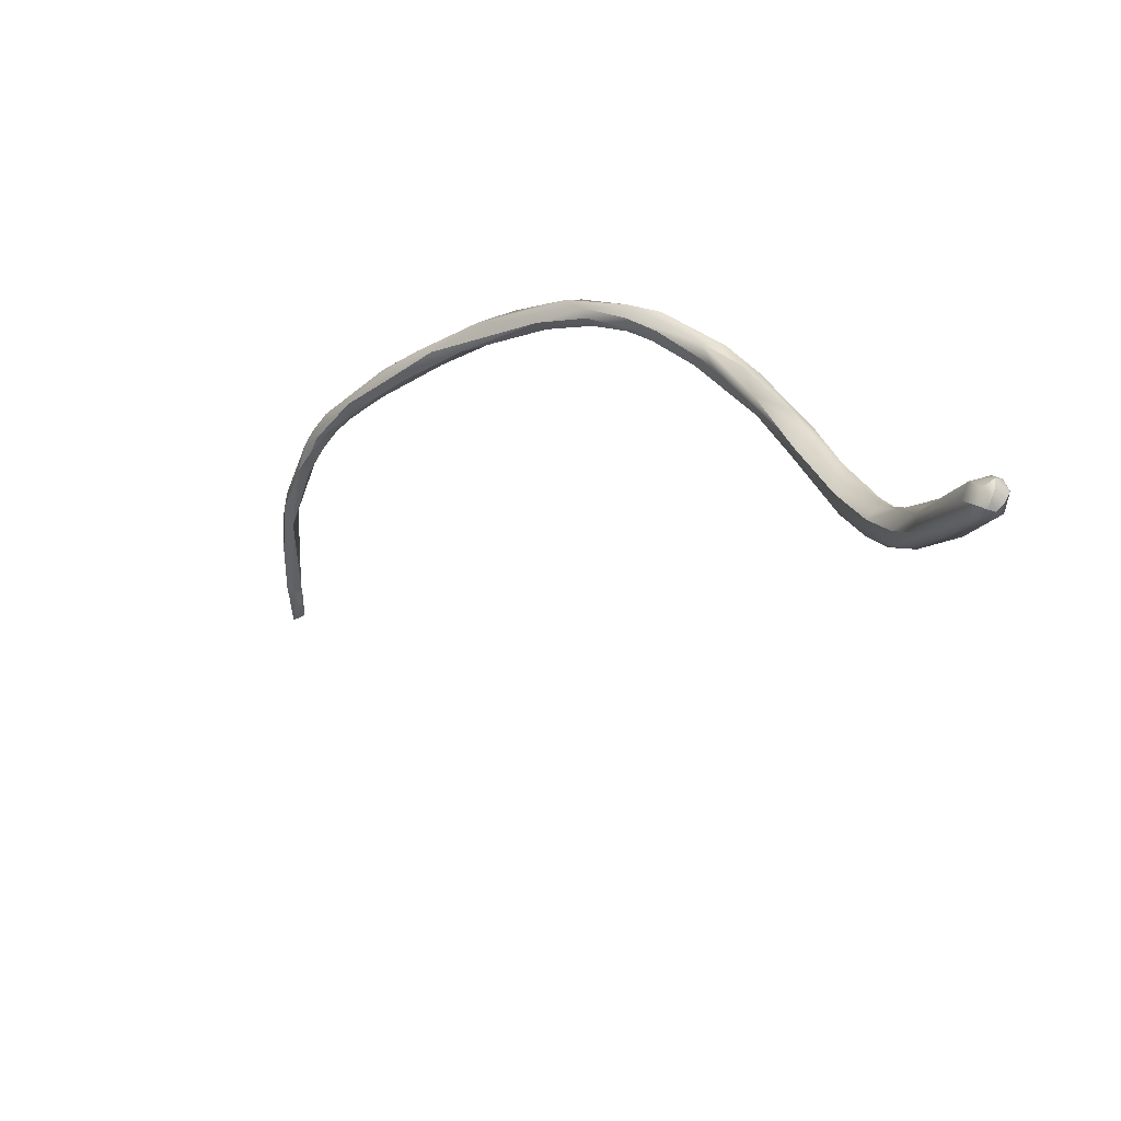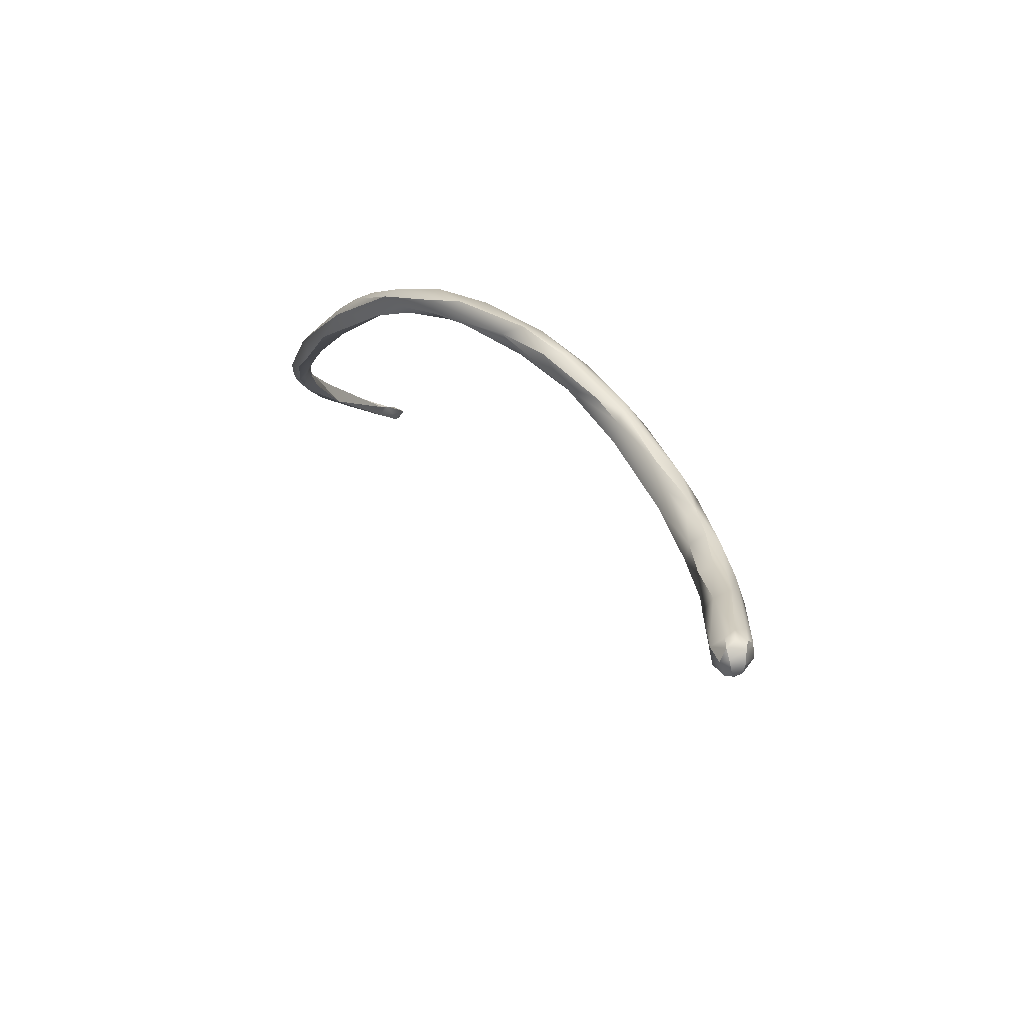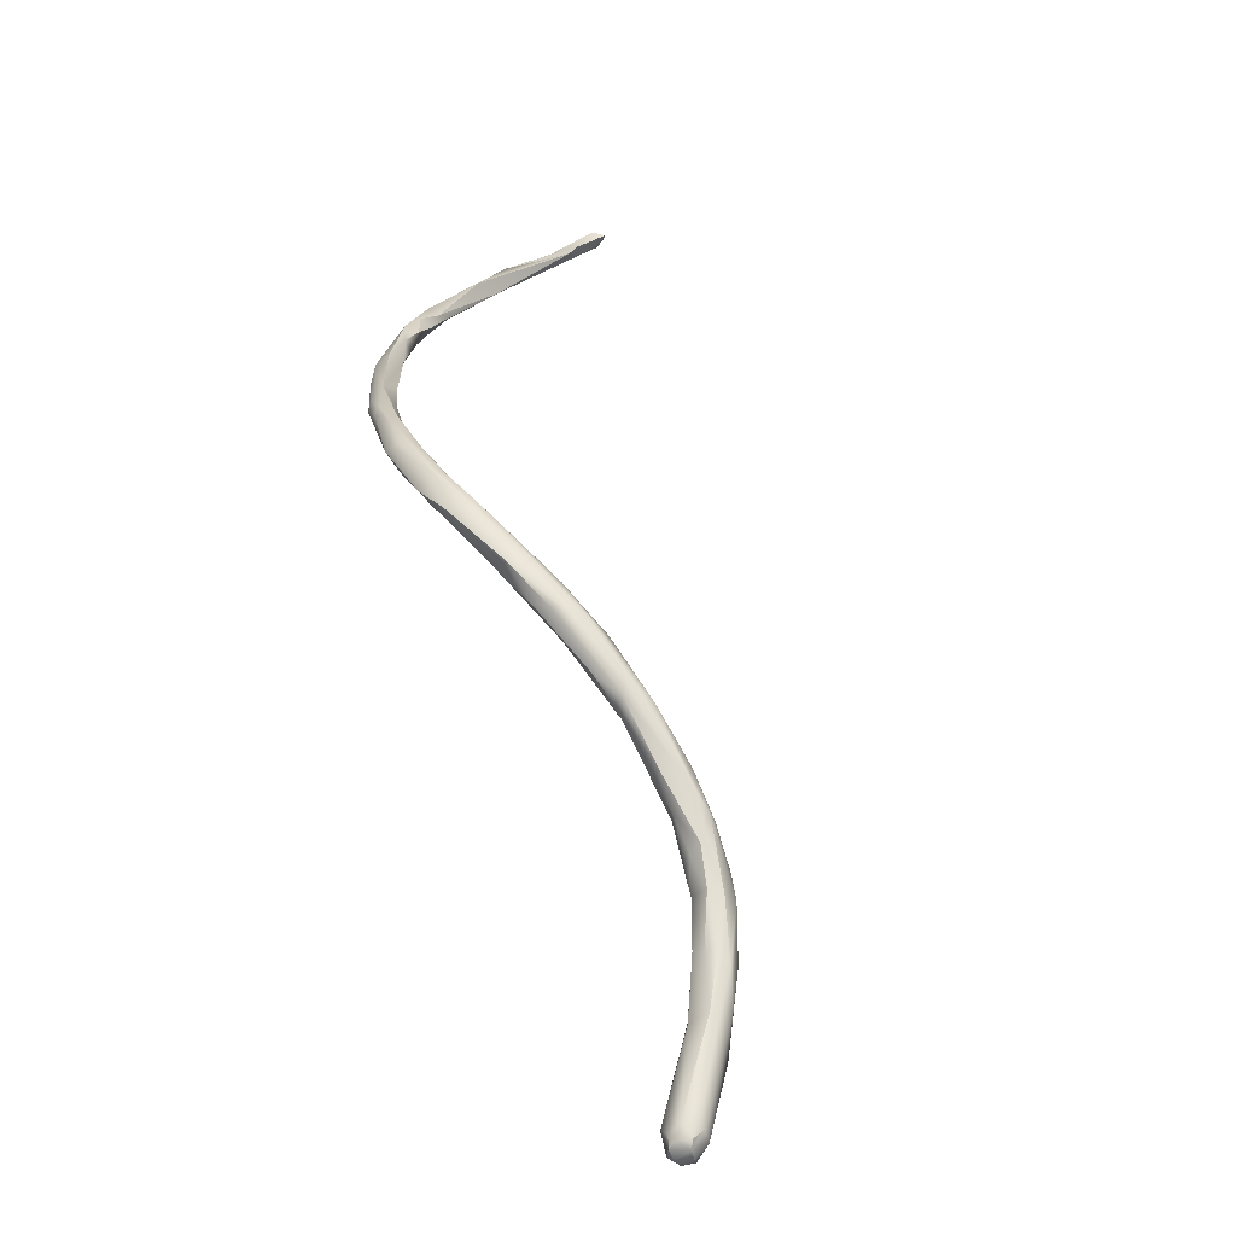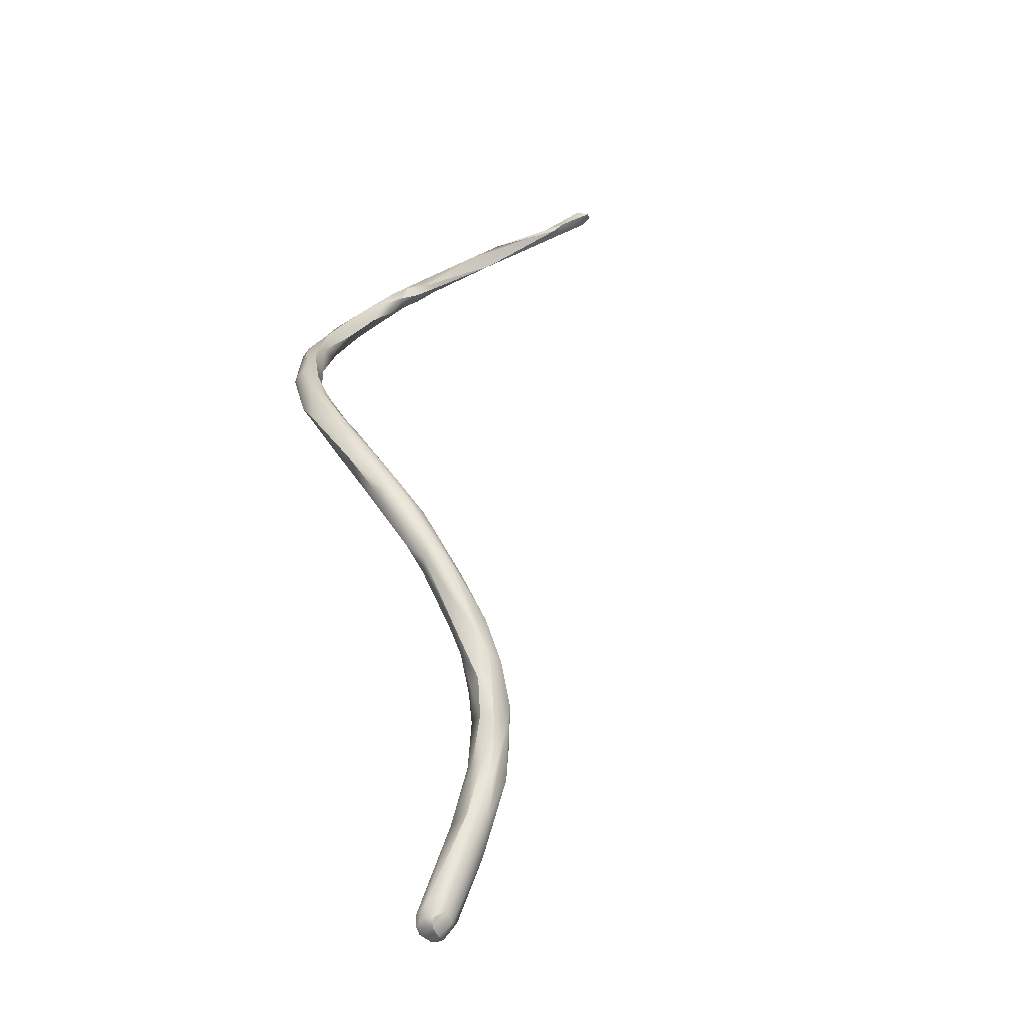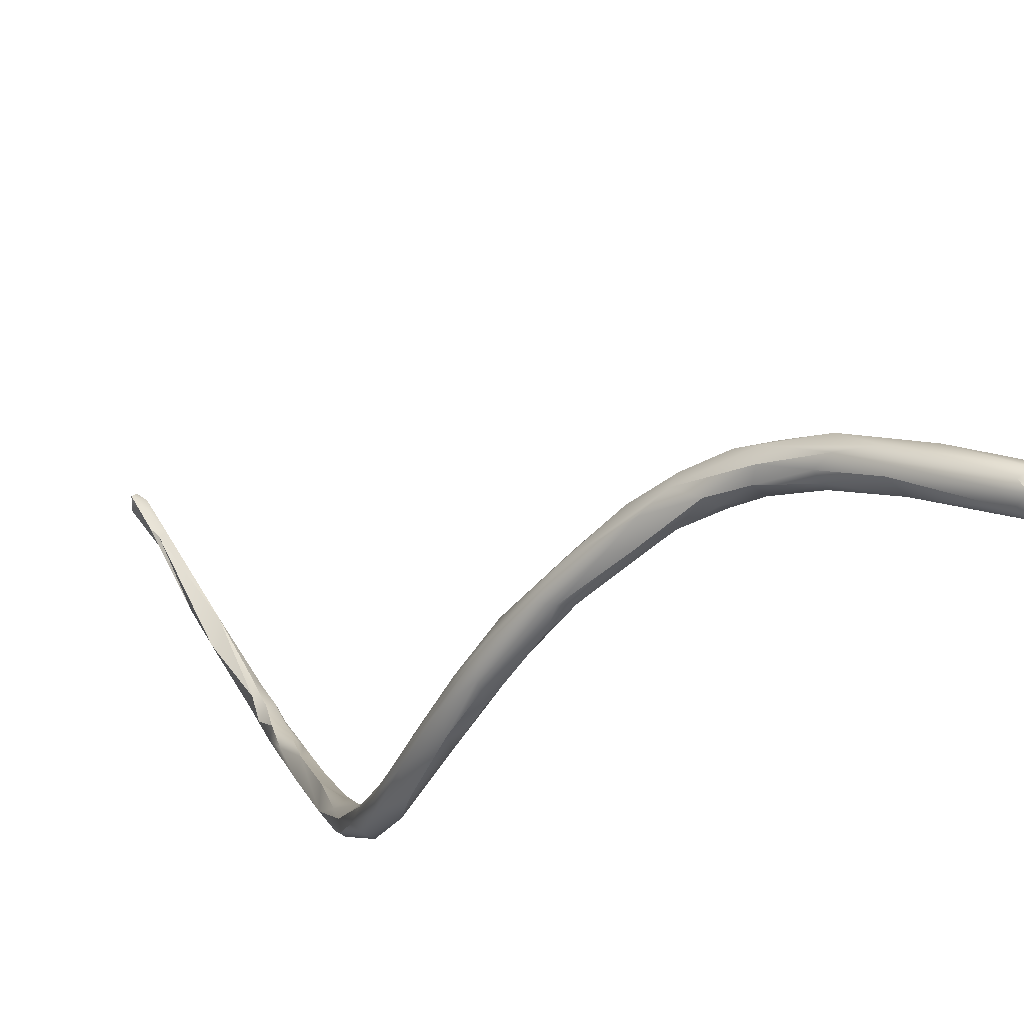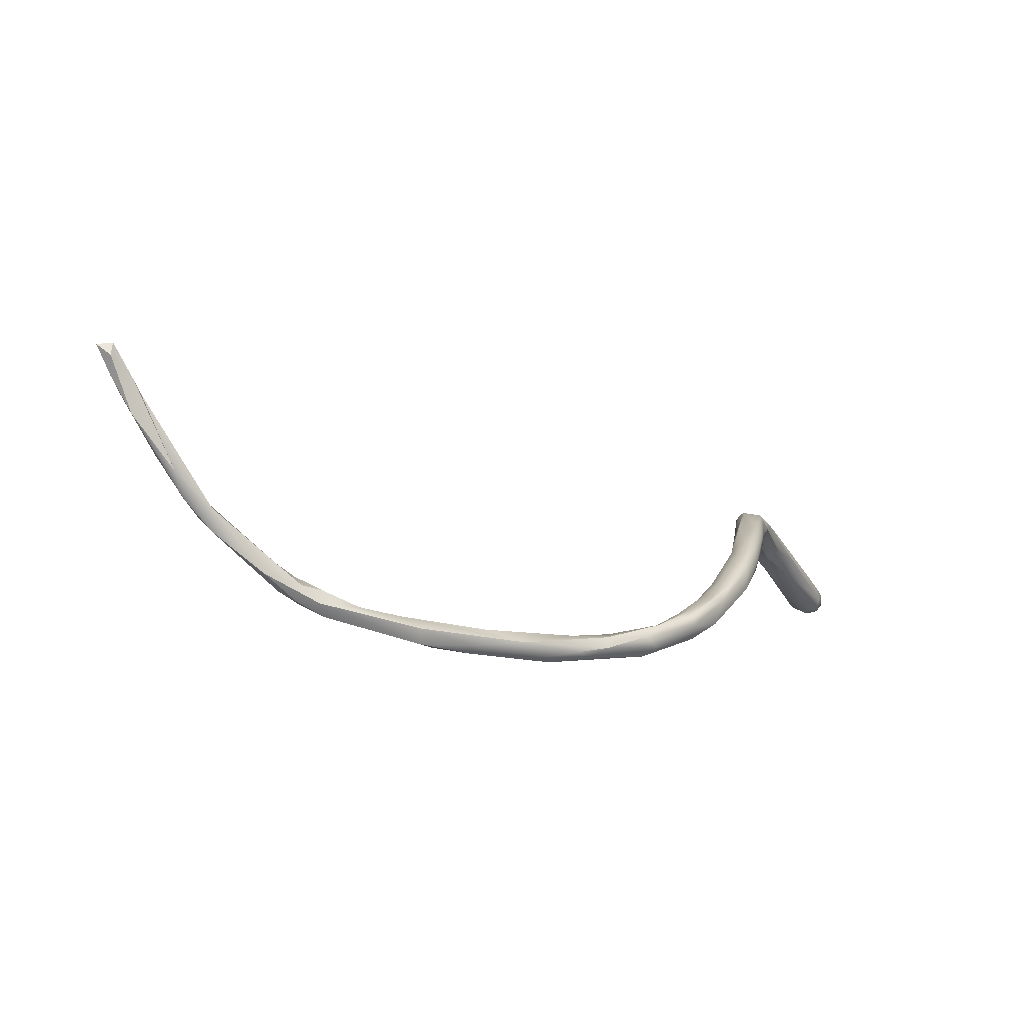
<metadata>
{"format":"obj","ext":"obj","renderer":"f3d","projection":"perspective","resolution":1024,"background":"white","views":[{"elev":-75.1,"azim":162.0,"up":"+Y"},{"elev":-39.1,"azim":-163.0,"up":"+Y"},{"elev":-5.3,"azim":-141.2,"up":"+Y"},{"elev":-8.8,"azim":-123.3,"up":"+Y"},{"elev":-35.6,"azim":-73.1,"up":"+Z"},{"elev":69.4,"azim":130.5,"up":"+Y"}]}
</metadata>
<code>
v 36.19 -27.33 1498
v 37 -26.16 1500
v 36.88 -26.43 1500
v 36.91 -26.2 1500
v 36.7 -26.6 1499
v 36.75 -26.53 1500
v 36.79 -26.28 1500
v 36.59 -26.27 1499
v 36.51 -26.18 1500
v 36.59 -26 1500
v 36.39 -26.69 1499
v 36.29 -26.41 1499
v 36.01 -27 1499
v 36.98 -25.86 1501
v 36.62 -25.8 1500
v 36.7 -25.75 1501
v 37 -25.6 1500
v 37.14 -25.02 1502
v 37.09 -25 1502
v 37.05 -24.6 1503
v 36.73 -24.86 1503
v 36.79 -24.72 1502
v 36.79 -24.18 1503
v 36.79 -24.22 1504
v 36.55 -23.6 1504
v 36.42 -23.6 1505
v 36.07 -23.6 1505
v 36.23 -23.68 1505
v 36.28 -23.22 1505
v 35.39 -28.01 1497
v 34.9 -28.24 1496
v 34.77 -28.02 1496
v 34.53 -28.7 1496
v 35.99 -27.25 1499
v 35.59 -27.88 1498
v 35.57 -27.64 1498
v 35.59 -27.6 1497
v 35.4 -27.46 1498
v 35.36 -27.37 1497
v 34.99 -28.14 1497
v 35.99 -26.76 1499
v 35.99 -23.4 1505
v 35.95 -23.39 1505
v 35.99 -23.27 1506
v 35.99 -22.92 1505
v 35.99 -23 1506
v 35.73 -23 1506
v 33.64 -29.2 1495
v 33.64 -28.93 1495
v 33.19 -29.26 1495
v 32.86 -29.44 1494
v 33.03 -29.16 1495
v 33.84 -29.04 1496
v 34.18 -28.39 1496
v 33.79 -28.52 1496
v 31.36 -30.87 1494
v 31.79 -30.4 1494
v 31.43 -30.06 1494
v 31.42 -30.38 1493
v 32.79 -29.2 1495
v 32.28 -30.2 1494
v 32.4 -29.5 1494
v 32.19 -29.53 1494
v 31.99 -30 1494
v 31.19 -30.96 1494
v 30.99 -30.8 1494
v 30.35 -31.62 1493
v 30.39 -31.4 1493
v 30.18 -31.21 1494
v 30.21 -30.97 1493
v 30.05 -31.7 1494
v 29.98 -31.11 1494
v 30.01 -30.99 1493
v 30.91 -30.4 1494
v 29.59 -32.2 1493
v 28.58 -32.95 1493
v 28.54 -32.71 1494
v 28.39 -32.24 1493
v 28.54 -32.23 1494
v 28.22 -33.4 1494
v 29.59 -31.8 1493
v 29.59 -31.8 1494
v 29.22 -31.79 1494
v 29.17 -31.62 1493
v 28.96 -31.83 1493
v 27.59 -33.8 1493
v 27.19 -34.53 1494
v 27.15 -33.89 1493
v 26.96 -33.86 1493
v 26.59 -34.05 1494
v 27.17 -33.86 1494
v 26.99 -34.58 1494
v 27.99 -33 1493
v 27.61 -32.99 1493
v 27.21 -33.38 1494
v 25.3 -37.97 1495
v 25.38 -37.45 1495
v 25.39 -37.19 1494
v 25.19 -37 1494
v 25.22 -36.95 1495
v 24.98 -37.84 1494
v 25.01 -37.76 1495
v 24.99 -37.41 1495
v 25 -37 1495
v 25.98 -35.88 1494
v 25.83 -35.58 1494
v 26.18 -35.53 1495
v 26.2 -36.05 1494
v 25.65 -35.92 1495
v 25.41 -35.76 1494
v 26.39 -35.2 1494
v 25.81 -35.22 1494
v 26.39 -34.44 1494
v 23.61 -43.53 1492
v 24.02 -43.68 1493
v 23.97 -43.5 1493
v 23.78 -44.04 1493
v 23.79 -43.96 1493
v 23.81 -43.78 1493
v 23.59 -44.11 1493
v 23.59 -44.1 1493
v 23.57 -43.99 1493
v 23.6 -43.96 1493
v 23.59 -43.79 1492
v 23.4 -44.06 1493
v 23.29 -43.99 1493
v 23.41 -43.72 1493
v 23.39 -43.6 1492
v 23.41 -43.3 1492
v 23.23 -43.07 1493
v 23.79 -42.64 1494
v 23.41 -42.35 1494
v 23.98 -41.68 1493
v 23.61 -41.43 1494
v 24.46 -40.8 1495
v 24.31 -41.67 1494
v 24.22 -41.71 1494
v 24.39 -40.4 1494
v 24.21 -40.52 1495
v 24.01 -40.4 1494
v 23.8 -40.68 1495
v 23.81 -40.29 1494
v 23.43 -41.46 1494
v 23.59 -40.65 1494
v 24.78 -39.56 1495
v 24.81 -38.74 1494
v 24.59 -39.4 1494
v 24.6 -39.28 1495
v 24.59 -38.62 1494
v 24.18 -39.73 1495
v 24.2 -39.24 1494
v 24.23 -38.96 1495
v 23.93 -39.38 1495
v 23.92 -39.47 1495
v 24.59 -38.42 1495
v 24.61 -37.98 1495
v 24.69 -37.26 1494
v 24.39 -38.4 1494
v 24.41 -37.84 1495
v 23.22 -43.79 1493
v 23.15 -43.71 1493
v 23.17 -43.58 1493
v 23.11 -43.44 1493
v 36.19 -27.33 1498
v 37 -26.16 1500
v 36.91 -26.2 1500
v 36.7 -26.6 1499
v 36.75 -26.53 1500
v 36.79 -26.28 1500
v 36.79 -26.28 1500
v 36.59 -26.27 1499
v 36.51 -26.18 1500
v 36.59 -26 1500
v 36.29 -26.41 1499
v 36.29 -26.41 1499
v 36.98 -25.86 1501
v 36.98 -25.86 1501
v 36.98 -25.86 1501
v 36.62 -25.8 1500
v 36.62 -25.8 1500
v 36.7 -25.75 1501
v 37 -25.6 1500
v 37 -25.6 1500
v 37.14 -25.02 1502
v 37.09 -25 1502
v 37.05 -24.6 1503
v 36.73 -24.86 1503
v 36.73 -24.86 1503
v 36.73 -24.86 1503
v 36.73 -24.86 1503
v 36.79 -24.72 1502
v 36.79 -24.18 1503
v 36.79 -24.18 1503
v 36.79 -24.22 1504
v 36.55 -23.6 1504
v 36.55 -23.6 1504
v 36.55 -23.6 1504
v 36.42 -23.6 1505
v 36.07 -23.6 1505
v 36.07 -23.6 1505
v 36.07 -23.6 1505
v 36.23 -23.68 1505
v 36.28 -23.22 1505
v 36.28 -23.22 1505
v 34.9 -28.24 1496
v 34.53 -28.7 1496
v 35.59 -27.88 1498
v 35.57 -27.64 1498
v 35.59 -27.6 1497
v 35.4 -27.46 1498
v 35.36 -27.37 1497
v 34.99 -28.14 1497
v 35.99 -23.4 1505
v 35.99 -23.4 1505
v 35.99 -23.27 1506
v 35.99 -22.92 1505
v 35.99 -22.92 1505
v 35.99 -23 1506
v 35.99 -23 1506
v 35.99 -23 1506
v 35.73 -23 1506
v 35.73 -23 1506
v 33.64 -29.2 1495
v 33.84 -29.04 1496
v 33.84 -29.04 1496
v 34.18 -28.39 1496
v 34.18 -28.39 1496
v 33.79 -28.52 1496
v 31.79 -30.4 1494
v 31.79 -30.4 1494
v 32.28 -30.2 1494
v 32.28 -30.2 1494
v 32.4 -29.5 1494
v 32.19 -29.53 1494
v 31.99 -30 1494
v 31.19 -30.96 1494
v 30.99 -30.8 1494
v 30.35 -31.62 1493
v 30.39 -31.4 1493
v 30.18 -31.21 1494
v 30.18 -31.21 1494
v 30.91 -30.4 1494
v 29.59 -32.2 1493
v 28.54 -32.71 1494
v 29.59 -31.8 1493
v 29.59 -31.8 1494
v 29.17 -31.62 1493
v 27.59 -33.8 1493
v 27.99 -33 1493
v 25.3 -37.97 1495
v 25.19 -37 1494
v 25 -37 1495
v 26.2 -36.05 1494
v 25.65 -35.92 1495
v 26.39 -35.2 1494
v 23.97 -43.5 1493
v 23.78 -44.04 1493
v 23.79 -43.96 1493
v 23.59 -44.11 1493
v 23.59 -44.1 1493
v 23.59 -44.1 1493
v 23.57 -43.99 1493
v 23.59 -43.79 1492
v 23.59 -43.79 1492
v 23.59 -43.79 1492
v 23.4 -44.06 1493
v 23.29 -43.99 1493
v 23.61 -41.43 1494
v 24.46 -40.8 1495
v 24.39 -40.4 1494
v 23.8 -40.68 1495
v 24.78 -39.56 1495
v 24.18 -39.73 1495
v 24.2 -39.24 1494
v 24.23 -38.96 1495
v 23.93 -39.38 1495
v 24.61 -37.98 1495
v 24.39 -38.4 1494
v 23.22 -43.79 1493
v 23.17 -43.58 1493
g grp1
f 35 1 34
f 5 164 37
f 4 17 2
f 3 165 6
f 8 166 167
f 4 3 5
f 3 4 2
f 7 6 165
f 7 165 14
f 8 182 166
f 5 3 164
f 164 3 6
f 9 169 16
f 10 183 171
f 183 10 15
f 22 183 15
f 168 34 1
f 11 34 168
f 168 170 11
f 12 171 41
f 169 9 11
f 9 174 11
f 10 171 12
f 172 173 175
f 179 173 172
f 172 181 179
f 13 34 11
f 174 41 13
f 13 11 174
f 176 2 18
f 2 17 18
f 169 177 16
f 183 23 184
f 22 23 183
f 16 177 21
f 181 187 179
f 180 188 191
f 176 18 19
f 23 20 184
f 186 19 18
f 185 189 178
f 24 189 185
f 186 194 19
f 194 186 25
f 20 23 195
f 27 191 188
f 23 22 199
f 189 24 28
f 202 200 190
f 194 25 26
f 28 24 198
f 29 26 25
f 196 45 203
f 201 42 192
f 213 197 193
f 204 28 198
f 213 216 197
f 202 214 200
f 204 44 28
f 44 204 46
f 45 218 203
f 30 33 31
f 207 33 30
f 31 37 30
f 32 39 209
f 31 33 48
f 205 32 209
f 53 206 35
f 224 40 38
f 53 35 212
f 39 32 55
f 35 34 36
f 30 164 207
f 37 164 30
f 208 34 38
f 40 208 38
f 212 35 36
f 41 211 210
f 209 8 167
f 209 39 8
f 34 13 38
f 211 41 171
f 13 41 210
f 43 214 202
f 43 47 214
f 216 213 221
f 202 215 43
f 215 47 43
f 219 47 215
f 222 220 217
f 49 223 51
f 48 33 61
f 57 48 61
f 229 51 223
f 53 231 206
f 49 51 52
f 52 55 49
f 50 224 54
f 60 50 226
f 225 64 232
f 224 50 235
f 51 62 52
f 223 49 205
f 32 205 49
f 55 32 49
f 228 227 210
f 224 38 54
f 211 228 210
f 228 60 227
f 57 61 56
f 230 68 59
f 56 239 57
f 59 62 51
f 58 62 59
f 51 230 59
f 74 63 58
f 235 50 60
f 52 233 55
f 55 233 63
f 60 228 234
f 66 232 64
f 235 60 234
f 65 56 61
f 236 232 66
f 237 235 242
f 235 234 242
f 58 63 233
f 69 237 242
f 239 56 67
f 71 236 66
f 65 238 56
f 71 66 240
f 76 67 75
f 239 67 76
f 238 71 243
f 65 71 238
f 81 70 68
f 70 59 68
f 58 59 70
f 72 69 242
f 76 245 239
f 73 58 70
f 74 73 72
f 74 58 73
f 82 243 71
f 71 240 82
f 73 70 85
f 76 75 80
f 243 82 80
f 82 77 80
f 79 83 84
f 92 80 77
f 76 93 245
f 81 249 85
f 84 78 79
f 244 83 79
f 86 93 76
f 91 92 244
f 79 91 244
f 95 79 78
f 95 91 79
f 83 244 246
f 81 85 70
f 84 83 72
f 83 69 72
f 83 246 241
f 247 73 85
f 72 73 84
f 247 85 78
f 87 76 80
f 248 76 87
f 87 80 92
f 88 93 86
f 249 88 89
f 111 248 87
f 255 88 86
f 88 255 106
f 88 106 89
f 95 113 91
f 92 91 107
f 90 113 95
f 249 94 85
f 94 78 85
f 94 95 78
f 95 94 90
f 89 94 249
f 89 90 94
f 145 96 97
f 145 97 148
f 148 97 102
f 146 250 147
f 97 107 102
f 250 146 101
f 250 101 98
f 101 99 98
f 103 102 100
f 103 100 104
f 149 101 146
f 149 158 101
f 158 99 101
f 102 103 156
f 156 103 104
f 106 255 105
f 99 106 105
f 111 87 105
f 87 108 105
f 87 92 253
f 92 107 253
f 250 105 108
f 96 253 97
f 97 253 107
f 250 98 105
f 110 109 113
f 99 105 98
f 107 100 102
f 100 107 254
f 100 254 104
f 252 109 110
f 106 251 157
f 112 106 157
f 112 157 110
f 157 159 110
f 159 252 110
f 112 90 89
f 89 106 112
f 254 107 91
f 109 91 113
f 110 113 90
f 110 90 112
f 116 115 118
f 136 115 116
f 115 137 119
f 115 136 137
f 136 256 133
f 118 115 117
f 257 115 119
f 122 118 120
f 118 117 120
f 120 117 121
f 123 260 257
f 122 124 118
f 123 257 119
f 263 114 256
f 263 256 258
f 256 114 133
f 133 114 129
f 259 261 125
f 266 260 123
f 123 127 266
f 114 264 128
f 114 128 129
f 126 262 259
f 125 126 259
f 160 265 262
f 160 262 126
f 267 266 161
f 161 266 127
f 160 128 265
f 162 129 128
f 162 130 129
f 123 119 131
f 123 131 127
f 134 133 129
f 268 129 130
f 130 163 144
f 130 144 268
f 127 132 161
f 132 143 161
f 137 131 119
f 127 131 132
f 272 135 138
f 136 138 135
f 269 145 139
f 136 135 137
f 137 269 139
f 136 133 138
f 133 140 270
f 270 140 147
f 139 131 137
f 139 141 131
f 141 139 150
f 271 273 154
f 133 134 140
f 140 134 142
f 151 140 142
f 142 153 151
f 143 271 154
f 141 132 131
f 268 144 142
f 142 144 153
f 143 154 144
f 132 271 143
f 250 272 147
f 149 146 147
f 148 102 155
f 138 147 272
f 148 139 145
f 274 158 149
f 148 150 139
f 150 148 152
f 152 148 155
f 140 274 147
f 149 147 274
f 159 275 277
f 152 155 156
f 273 275 154
f 153 278 151
f 154 275 159
f 154 159 276
f 153 159 278
f 154 276 144
f 155 102 156
f 251 278 157
f 159 277 252
f 278 159 157
f 161 279 267
f 128 160 162
f 279 163 280
f 279 161 163
f 161 143 163
f 163 130 162
f 163 143 144

</code>
